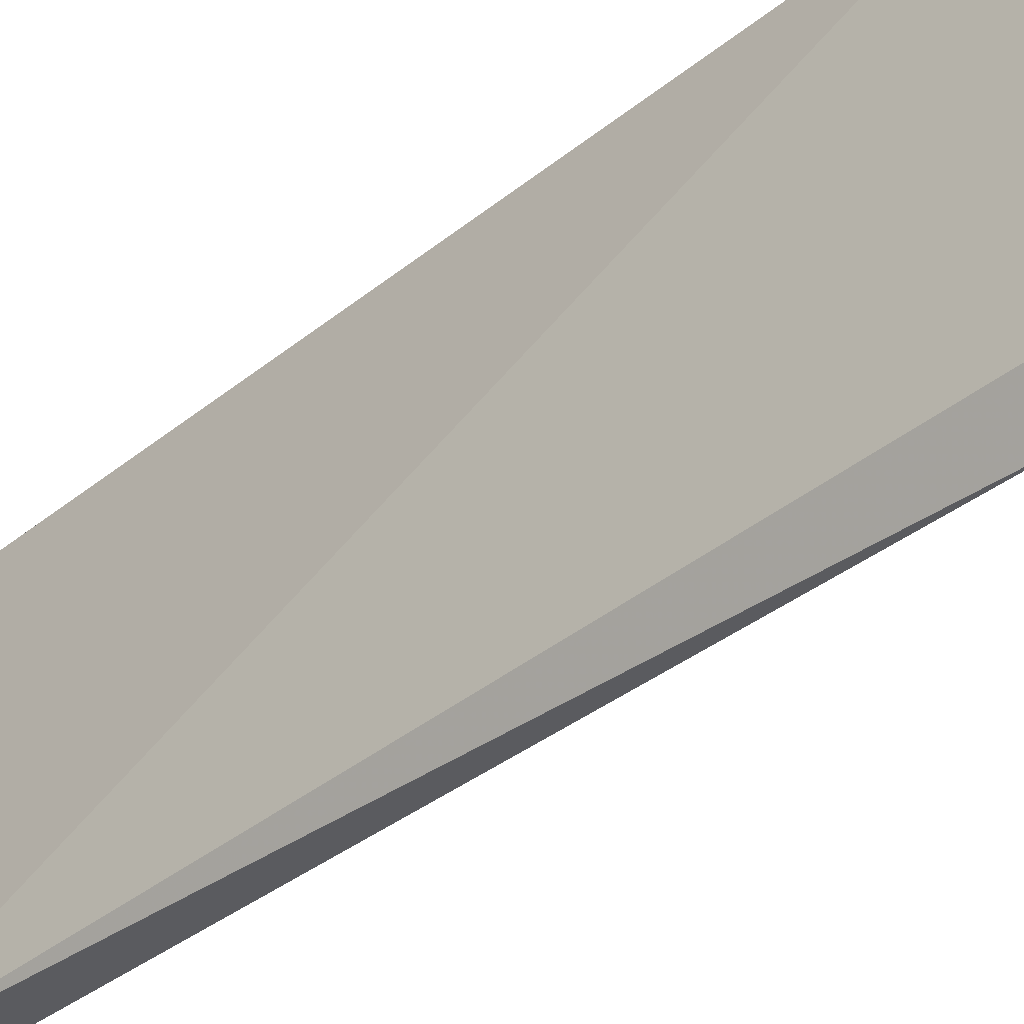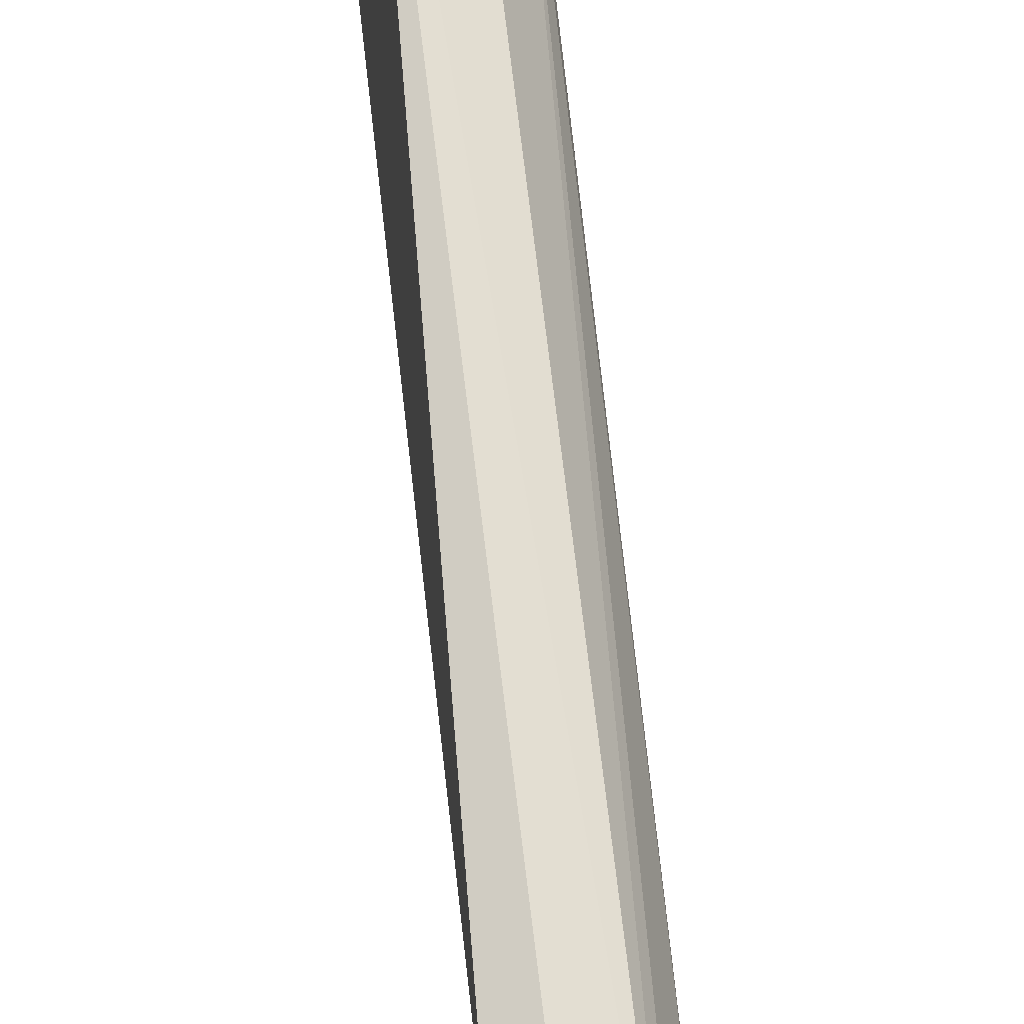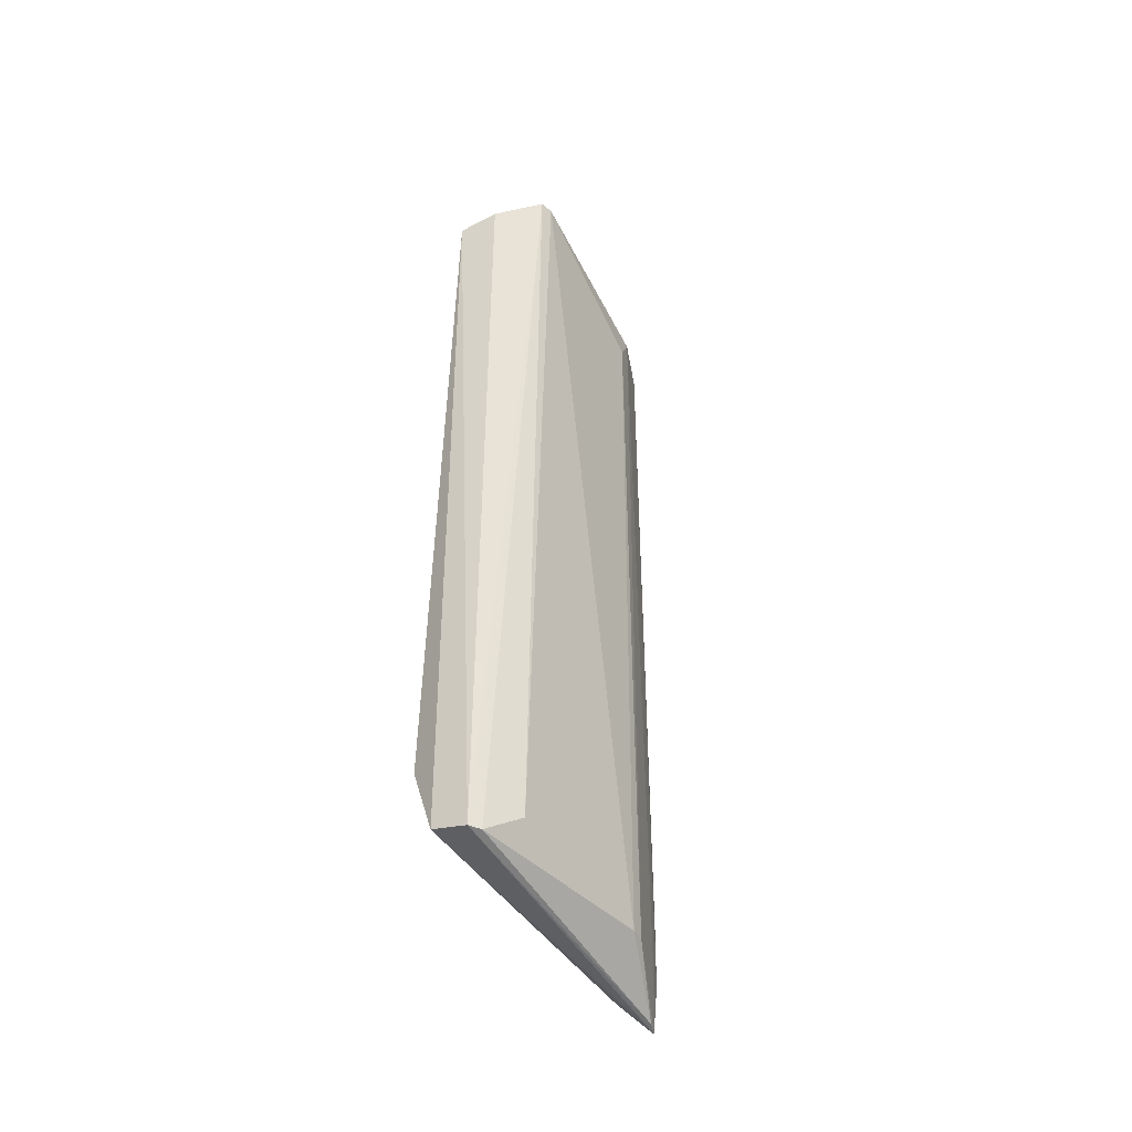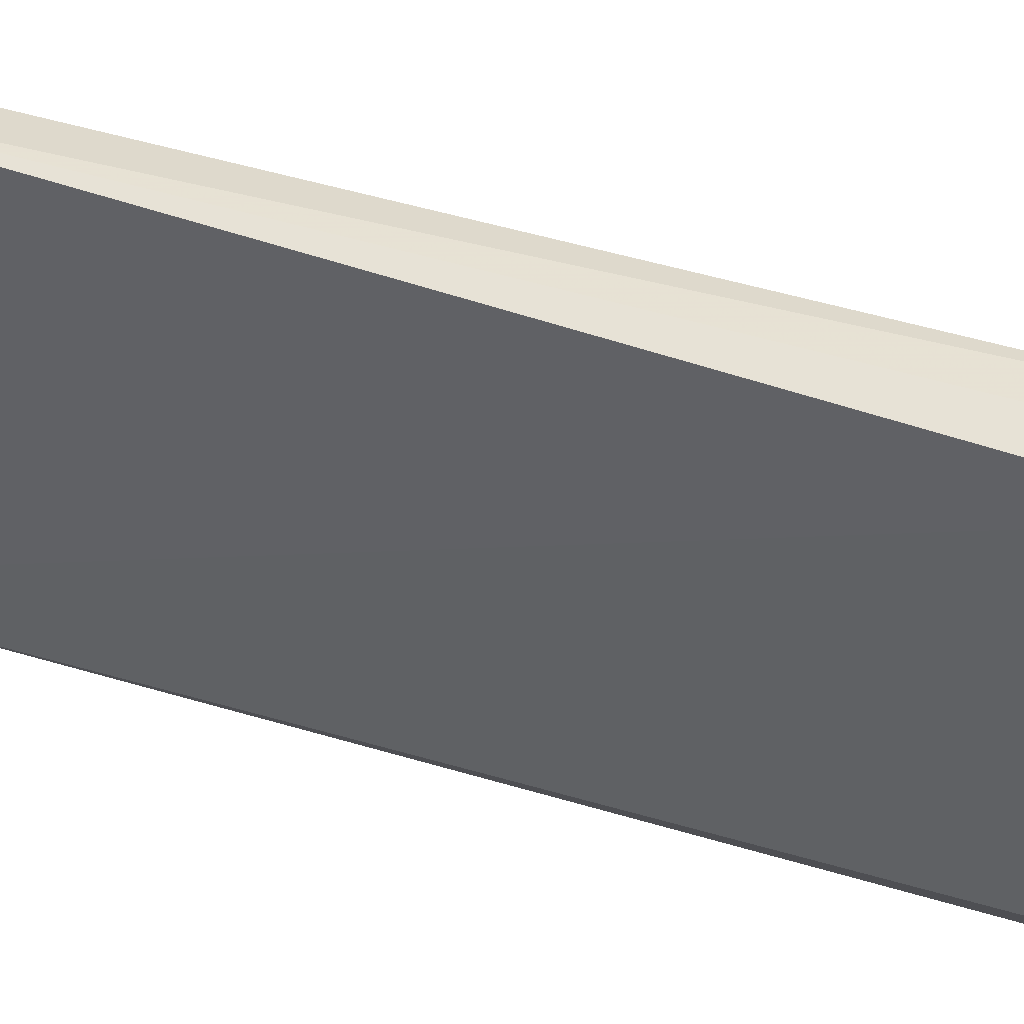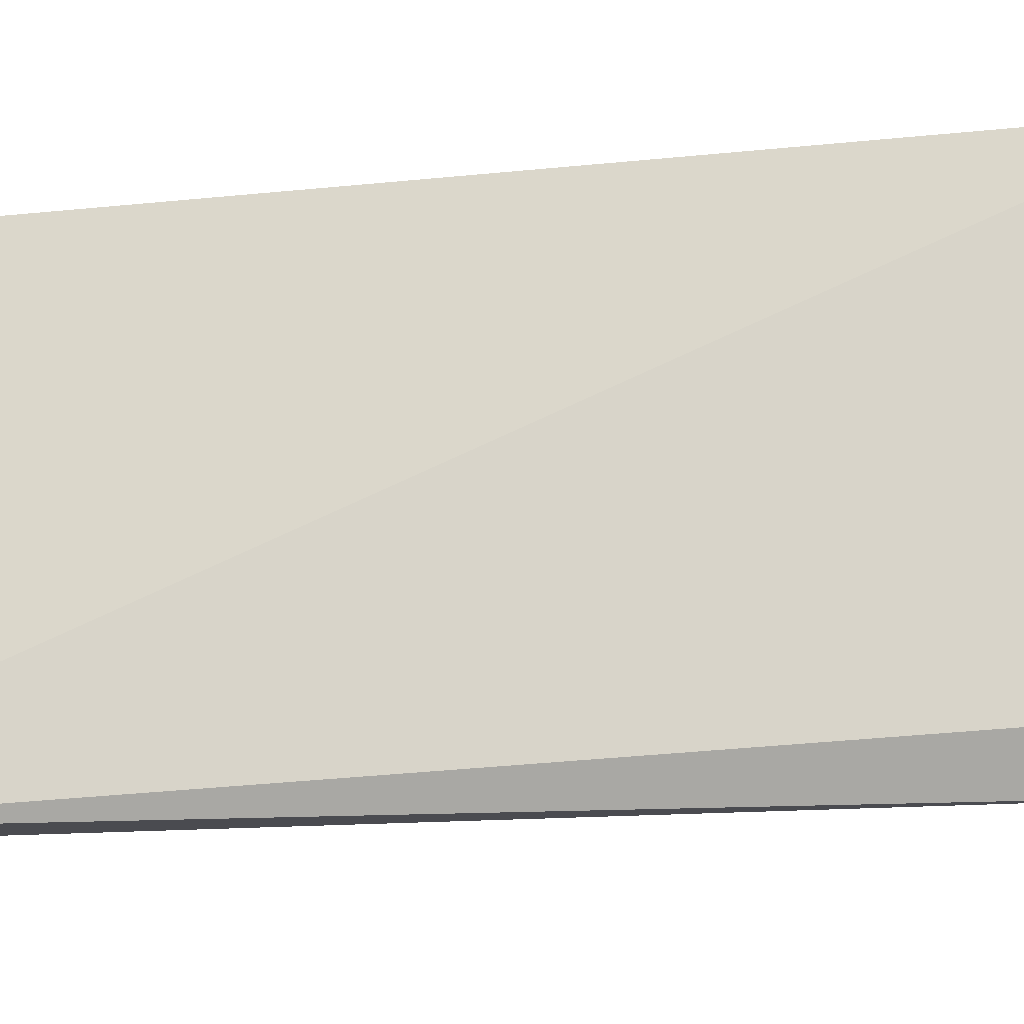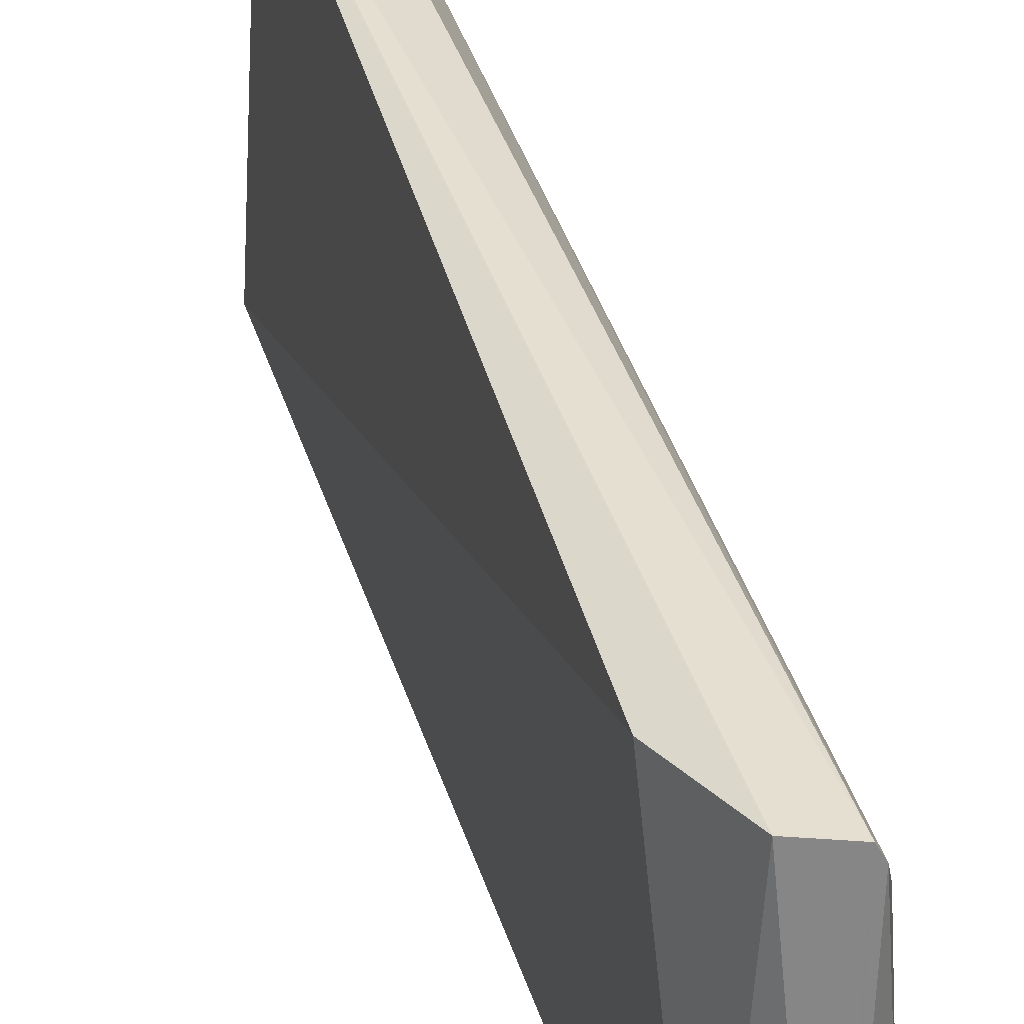
<metadata>
{"format":"obj","ext":"obj","renderer":"f3d","projection":"perspective","resolution":1024,"background":"white","views":[{"elev":-40.3,"azim":133.5,"up":"+Y"},{"elev":68.8,"azim":173.4,"up":"+Y"},{"elev":-44.7,"azim":-143.3,"up":"+Z"},{"elev":43.9,"azim":110.2,"up":"+Y"},{"elev":-22.0,"azim":100.9,"up":"+Y"},{"elev":37.0,"azim":164.3,"up":"+Y"}]}
</metadata>
<code>
v -0.2321 -0.179 0.4367
v -0.2317 -0.1669 -0.449
v -0.2235 0.1326 -0.3561
v -0.2928 0.137 0.447
v -0.3126 -0.09198 -0.447
v -0.2515 0.1468 0.4367
v -0.255 -0.2019 -0.3561
v -0.3126 -0.09198 0.4015
v -0.2546 0.1407 -0.4367
v -0.3112 0.08903 0.5
v -0.27 -0.171 -0.492
v -0.2744 -0.1732 0.447
v -0.2928 0.137 -0.447
v -0.3258 0.0714 0.5
v -0.2775 -0.1671 -0.447
v -0.2654 -0.1763 -0.4875
v -0.3135 0.07425 0.5
v -0.2991 0.1248 -0.447
v -0.3149 -0.0772 -0.447
v -0.3021 -0.1187 0.447
v -0.3235 0.08618 0.5
v -0.2868 -0.1489 -0.447
v -0.2754 -0.1586 -0.4897
v -0.3137 0.08463 -0.4167
f 1 2 3
f 6 1 3
f 7 2 1
f 9 3 2
f 9 6 3
f 10 6 4
f 10 1 6
f 12 7 1
f 13 4 6
f 13 6 9
f 13 9 11
f 15 11 7
f 15 7 12
f 16 2 7
f 16 7 11
f 16 11 9
f 16 9 2
f 17 12 1
f 17 1 10
f 17 14 12
f 17 10 14
f 19 5 8
f 19 8 14
f 20 14 8
f 20 12 14
f 20 15 12
f 20 8 5
f 21 14 10
f 21 10 4
f 21 4 13
f 21 13 18
f 22 5 11
f 22 11 15
f 22 20 5
f 22 15 20
f 23 18 13
f 23 13 11
f 23 19 18
f 23 11 5
f 23 5 19
f 24 19 14
f 24 18 19
f 24 21 18
f 24 14 21

</code>
